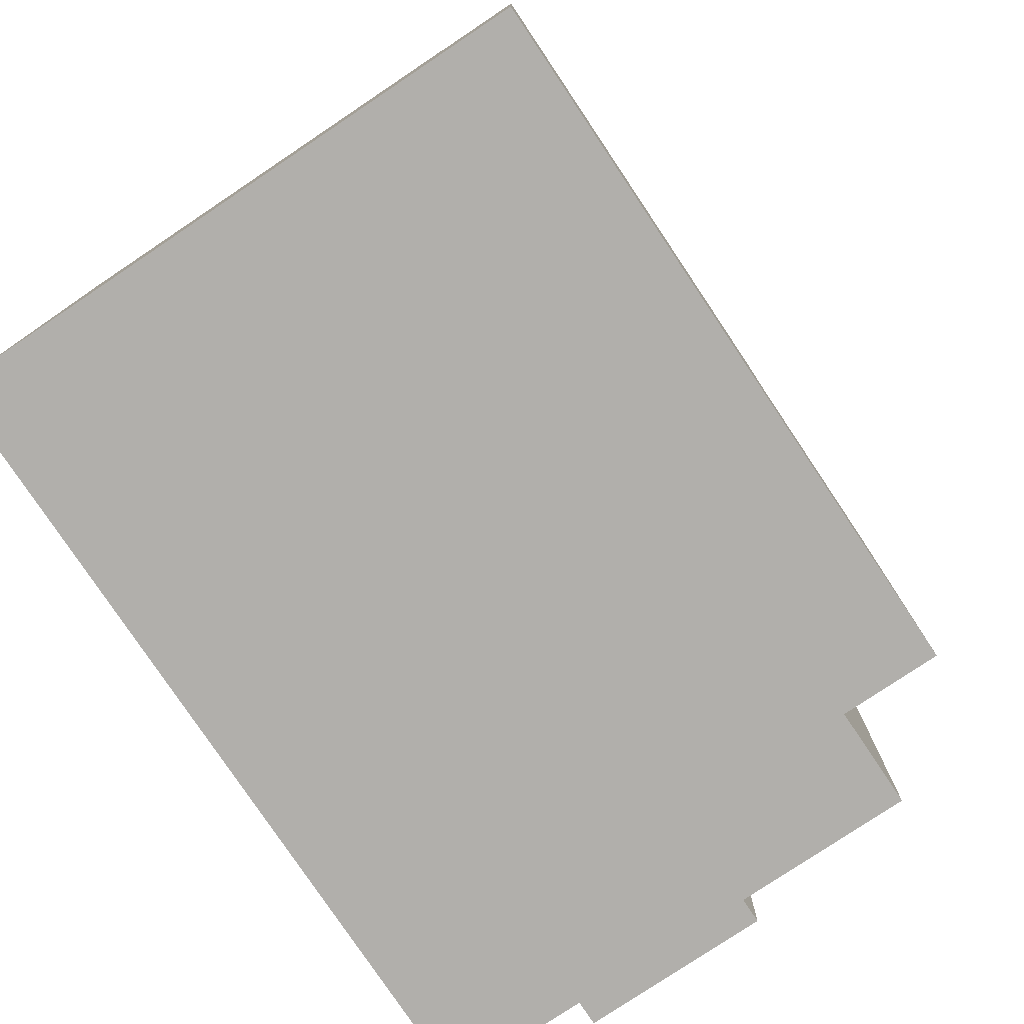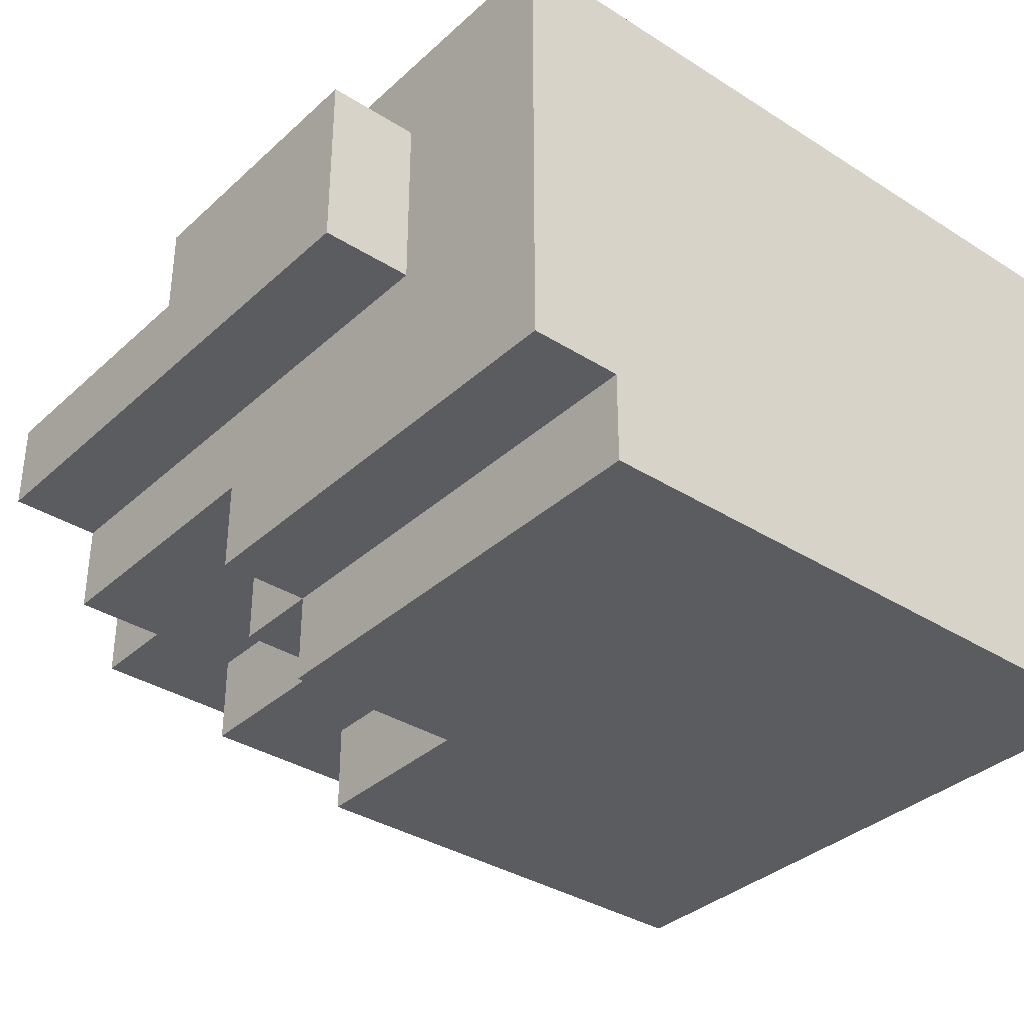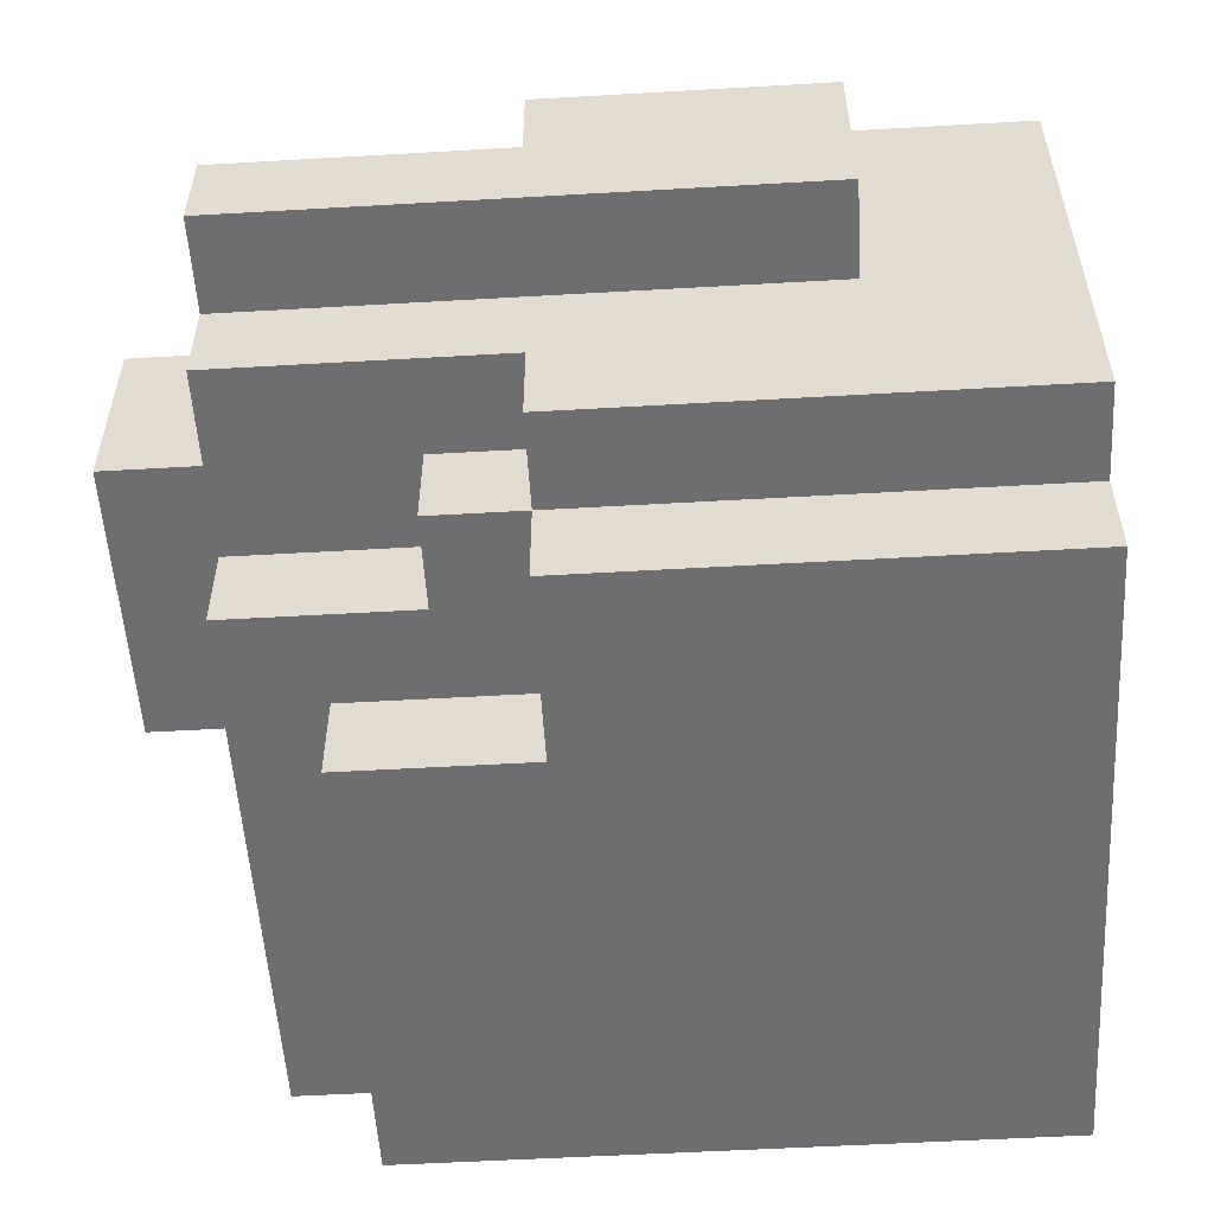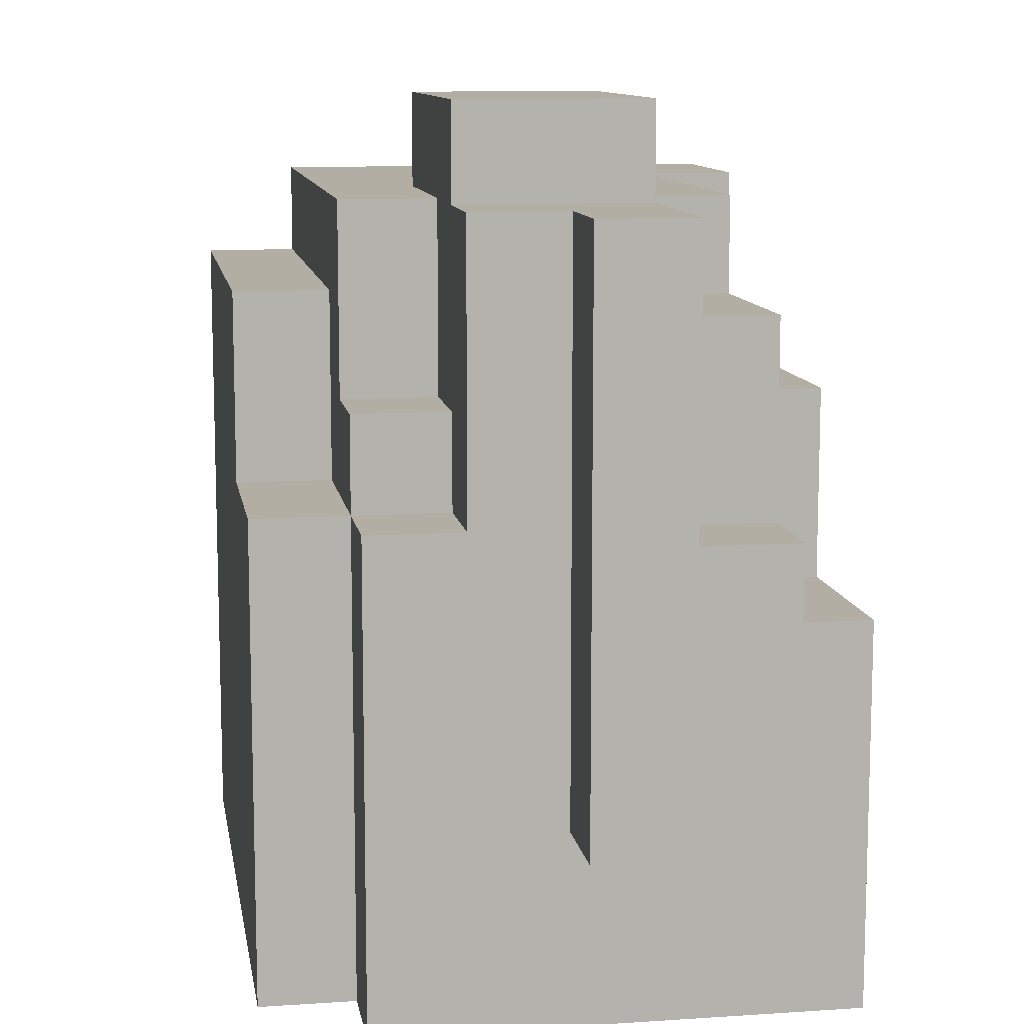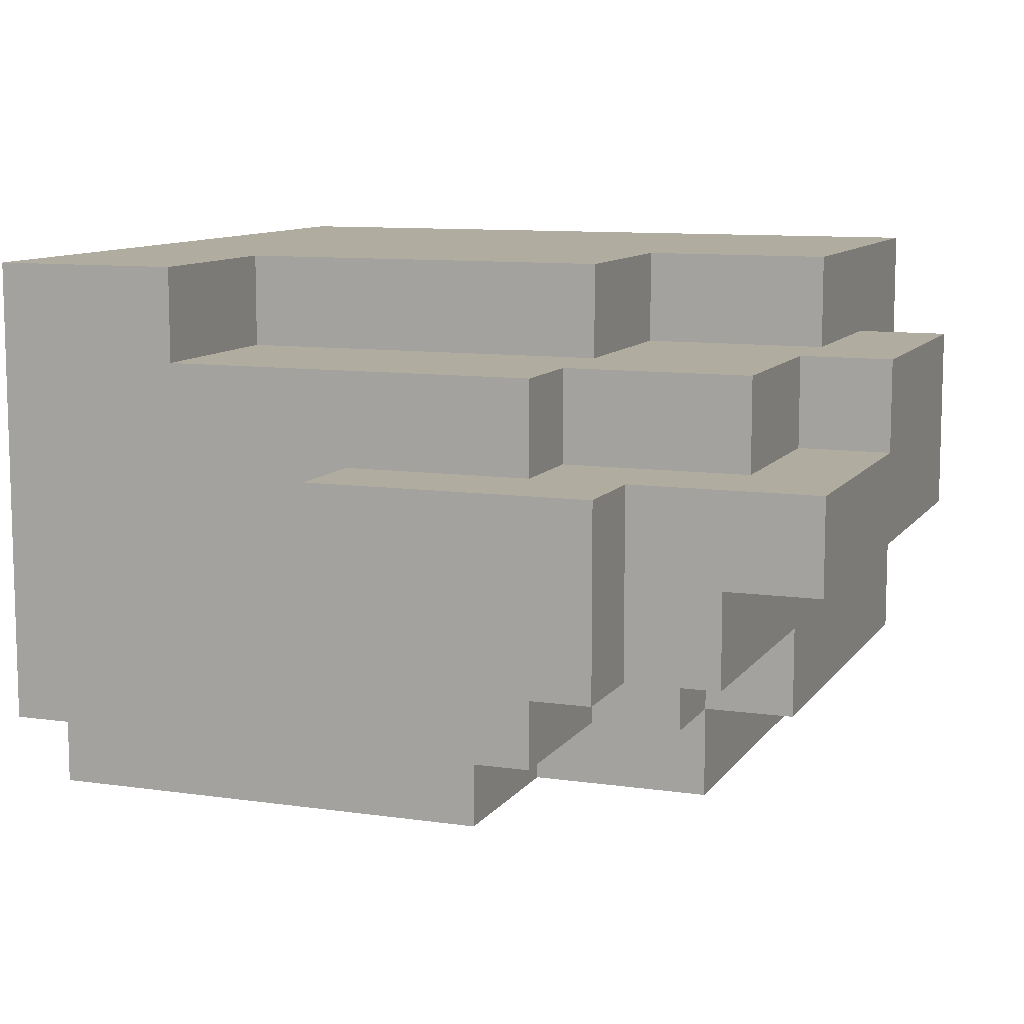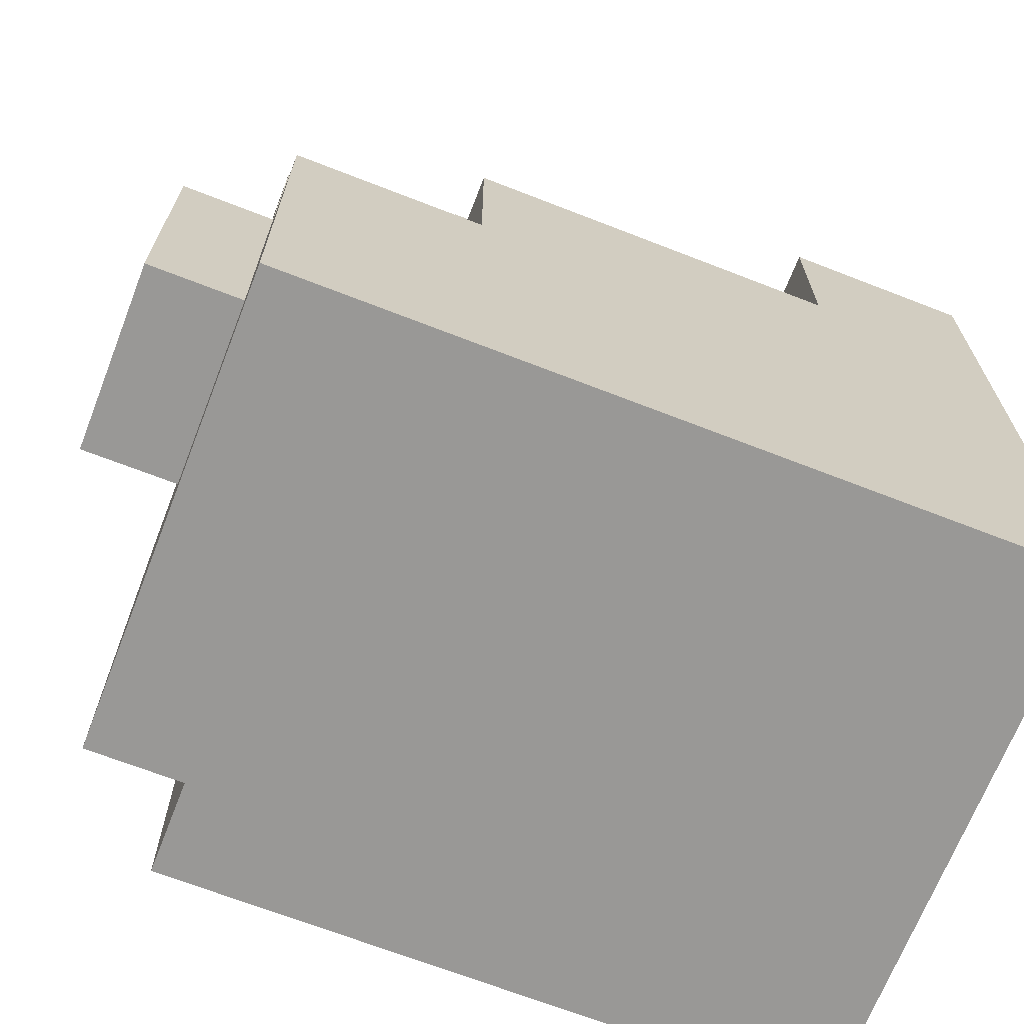
<metadata>
{"format":"obj","ext":"obj","renderer":"f3d","projection":"perspective","resolution":1024,"background":"white","views":[{"elev":-78.3,"azim":-56.2,"up":"+Z"},{"elev":-35.3,"azim":140.0,"up":"+Y"},{"elev":-54.4,"azim":93.5,"up":"+Y"},{"elev":10.9,"azim":80.7,"up":"+Z"},{"elev":9.9,"azim":20.6,"up":"+Y"},{"elev":-68.6,"azim":158.7,"up":"+Z"}]}
</metadata>
<code>
v -4.5 0 2.5
v -4.5 0 -4.5
v -4.5 1 3.5
v -4.5 1 2.5
v -4.5 6 3.5
v -4.5 6 -4.5
v -0.5 2 4.5
v -0.5 2 3.5
v -0.5 4 4.5
v -0.5 4 3.5
v -2.5 5 3.5
v -2.5 5 1.5
v -2.5 6 3.5
v -2.5 6 1.5
v 0.5 0 2.5
v 0.5 0 0.5
v 0.5 1 2.5
v 0.5 1 0.5
v 1.5 1 3.5
v 1.5 1 1.5
v 1.5 2 3.5
v 1.5 2 1.5
v 1.5 4 3.5
v 1.5 4 2.5
v 1.5 5 3.5
v 1.5 5 2.5
v 1.5 5 1.5
v 1.5 5 -0.5
v 1.5 6 1.5
v 1.5 6 -0.5
v 2.5 0 0.5
v 2.5 0 -4.5
v 2.5 1 1.5
v 2.5 1 0.5
v 2.5 1 -4.5
v 2.5 2 4.5
v 2.5 2 3.5
v 2.5 2 1.5
v 2.5 2 0.5
v 2.5 4 4.5
v 2.5 4 3.5
v 3.5 1 0.5
v 3.5 1 -4.5
v 3.5 2 3.5
v 3.5 2 0.5
v 3.5 3 3.5
v 3.5 3 -2.5
v 3.5 4 2.5
v 3.5 4 0.5
v 3.5 5 2.5
v 3.5 5 0.5
v 3.5 5 -0.5
v 3.5 5 -2.5
v 3.5 6 -0.5
v 3.5 6 -4.5
v 4.5 3 3.5
v 4.5 3 -2.5
v 4.5 4 3.5
v 4.5 4 0.5
v 4.5 5 0.5
v 4.5 5 -2.5
v -0.5 2 4.5
v -0.5 4 4.5
v 2.5 2 4.5
v 2.5 4 4.5
v -4.5 1 3.5
v -4.5 6 3.5
v -2.5 5 3.5
v -2.5 6 3.5
v -0.5 2 3.5
v -0.5 4 3.5
v 1.5 1 3.5
v 1.5 2 3.5
v 1.5 4 3.5
v 1.5 5 3.5
v 2.5 2 3.5
v 2.5 4 3.5
v 3.5 2 3.5
v 3.5 3 3.5
v 4.5 3 3.5
v 4.5 4 3.5
v -4.5 0 2.5
v -4.5 1 2.5
v 0.5 0 2.5
v 0.5 1 2.5
v 1.5 4 2.5
v 1.5 5 2.5
v 3.5 4 2.5
v 3.5 5 2.5
v -2.5 5 1.5
v -2.5 6 1.5
v 1.5 1 1.5
v 1.5 2 1.5
v 1.5 5 1.5
v 1.5 6 1.5
v 2.5 1 1.5
v 2.5 2 1.5
v 0.5 0 0.5
v 0.5 1 0.5
v 2.5 0 0.5
v 2.5 1 0.5
v 2.5 2 0.5
v 3.5 1 0.5
v 3.5 2 0.5
v 3.5 4 0.5
v 3.5 5 0.5
v 4.5 4 0.5
v 4.5 5 0.5
v 1.5 5 -0.5
v 1.5 6 -0.5
v 3.5 5 -0.5
v 3.5 6 -0.5
v 3.5 3 -2.5
v 3.5 5 -2.5
v 4.5 3 -2.5
v 4.5 5 -2.5
v -4.5 0 -4.5
v -4.5 6 -4.5
v 2.5 0 -4.5
v 2.5 1 -4.5
v 3.5 1 -4.5
v 3.5 6 -4.5
v -4.5 0 2.5
v 0.5 0 2.5
v 0.5 0 0.5
v 2.5 0 0.5
v -4.5 0 -4.5
v 2.5 0 -4.5
v -4.5 1 3.5
v 1.5 1 3.5
v -4.5 1 2.5
v 0.5 1 2.5
v 1.5 1 1.5
v 2.5 1 1.5
v 0.5 1 0.5
v 2.5 1 0.5
v 3.5 1 0.5
v 2.5 1 -4.5
v 3.5 1 -4.5
v -0.5 2 4.5
v 2.5 2 4.5
v -0.5 2 3.5
v 1.5 2 3.5
v 2.5 2 3.5
v 3.5 2 3.5
v 1.5 2 1.5
v 2.5 2 1.5
v 2.5 2 0.5
v 3.5 2 0.5
v 3.5 3 3.5
v 4.5 3 3.5
v 3.5 3 -2.5
v 4.5 3 -2.5
v -0.5 4 4.5
v 2.5 4 4.5
v -0.5 4 3.5
v 1.5 4 3.5
v 2.5 4 3.5
v 4.5 4 3.5
v 1.5 4 2.5
v 3.5 4 2.5
v 3.5 4 0.5
v 4.5 4 0.5
v -2.5 5 3.5
v 1.5 5 3.5
v 1.5 5 2.5
v 3.5 5 2.5
v -2.5 5 1.5
v 1.5 5 1.5
v 3.5 5 0.5
v 4.5 5 0.5
v 1.5 5 -0.5
v 3.5 5 -0.5
v 3.5 5 -2.5
v 4.5 5 -2.5
v -4.5 6 3.5
v -2.5 6 3.5
v -2.5 6 1.5
v 1.5 6 1.5
v 1.5 6 -0.5
v 3.5 6 -0.5
v -4.5 6 -4.5
v 3.5 6 -4.5
f 4 2 1
f 5 4 3
f 6 2 4
f 6 4 5
f 9 8 7
f 10 8 9
f 11 12 13
f 13 12 14
f 15 16 17
f 17 16 18
f 19 20 21
f 21 20 22
f 23 24 25
f 25 24 26
f 27 28 29
f 29 28 30
f 31 32 34
f 34 32 35
f 33 34 38
f 38 34 39
f 36 37 40
f 40 37 41
f 42 43 45
f 44 45 46
f 45 43 47
f 46 45 47
f 48 49 50
f 50 49 51
f 47 43 53
f 52 53 54
f 53 43 55
f 54 53 55
f 56 57 58
f 58 57 59
f 59 57 60
f 60 57 61
f 64 63 62
f 65 63 64
f 68 67 66
f 69 67 68
f 70 68 66
f 71 68 70
f 72 70 66
f 73 70 72
f 74 68 71
f 75 68 74
f 78 77 76
f 79 77 78
f 80 77 79
f 81 77 80
f 84 83 82
f 85 83 84
f 88 87 86
f 89 87 88
f 94 91 90
f 95 91 94
f 96 93 92
f 97 93 96
f 100 99 98
f 101 99 100
f 103 102 101
f 104 102 103
f 107 106 105
f 108 106 107
f 111 110 109
f 112 110 111
f 113 114 115
f 115 114 116
f 117 118 119
f 119 118 120
f 120 118 121
f 121 118 122
f 125 124 123
f 127 125 123
f 127 126 125
f 128 126 127
f 131 130 129
f 132 130 131
f 133 130 132
f 135 133 132
f 135 134 133
f 136 134 135
f 138 137 136
f 139 137 138
f 142 141 140
f 143 141 142
f 144 141 143
f 146 145 144
f 146 144 143
f 147 145 146
f 148 145 147
f 149 145 148
f 152 151 150
f 153 151 152
f 154 155 156
f 156 155 157
f 157 155 158
f 158 159 160
f 157 158 160
f 160 159 161
f 161 159 162
f 162 159 163
f 164 165 166
f 164 166 168
f 166 167 168
f 168 167 169
f 169 167 170
f 169 170 172
f 170 171 172
f 172 171 173
f 173 171 174
f 174 171 175
f 176 177 178
f 178 179 180
f 176 178 182
f 180 181 182
f 178 180 182
f 182 181 183

</code>
